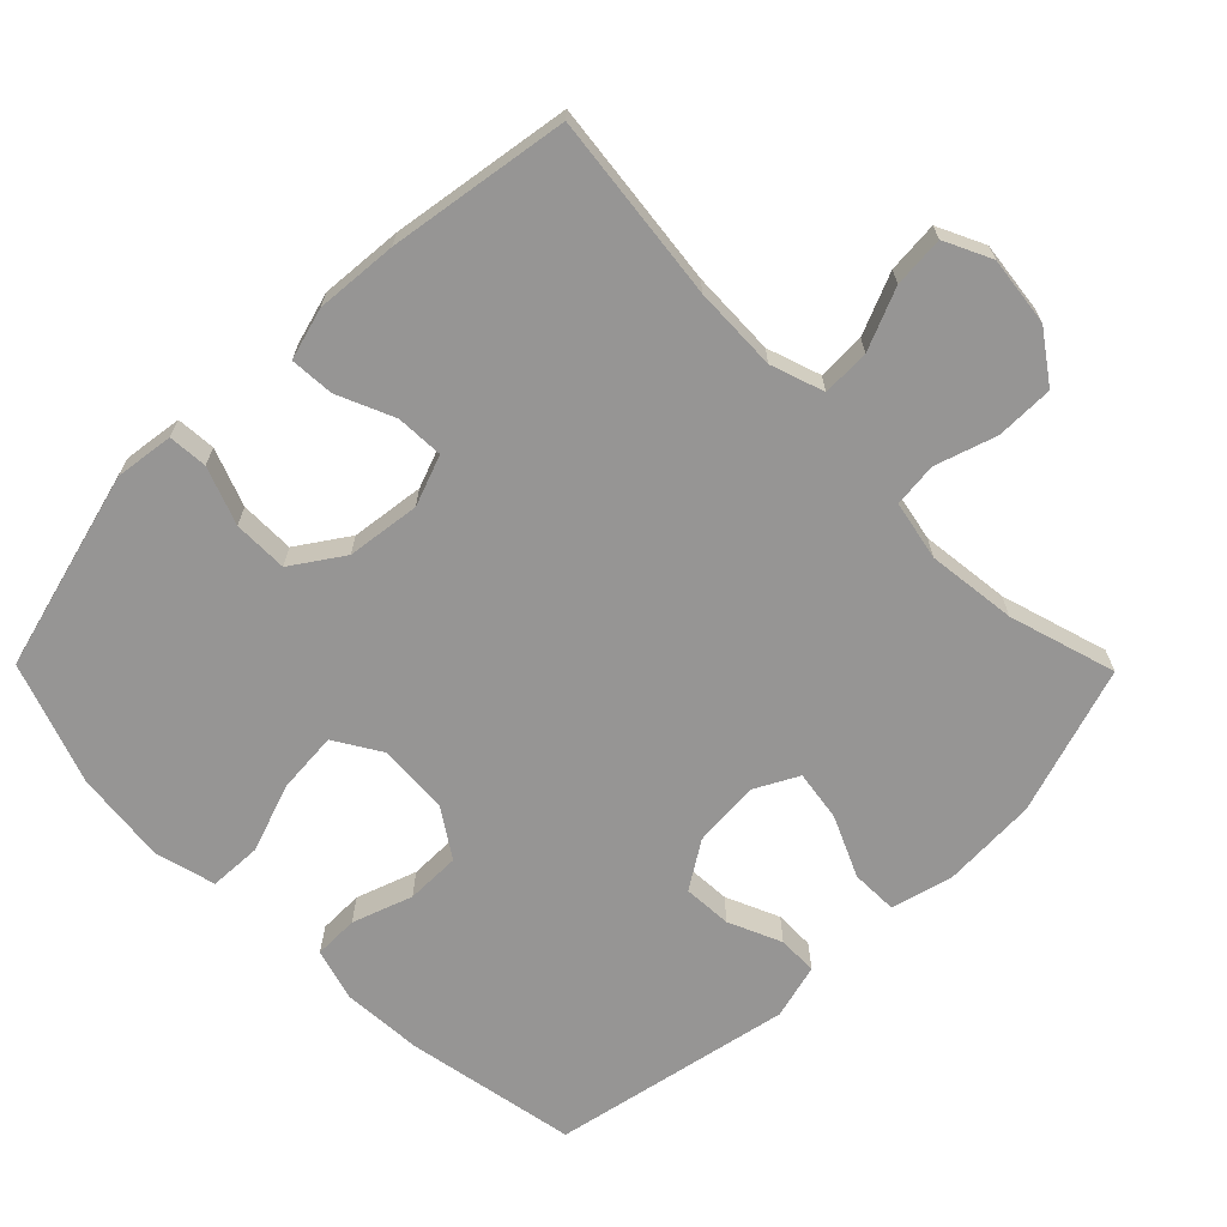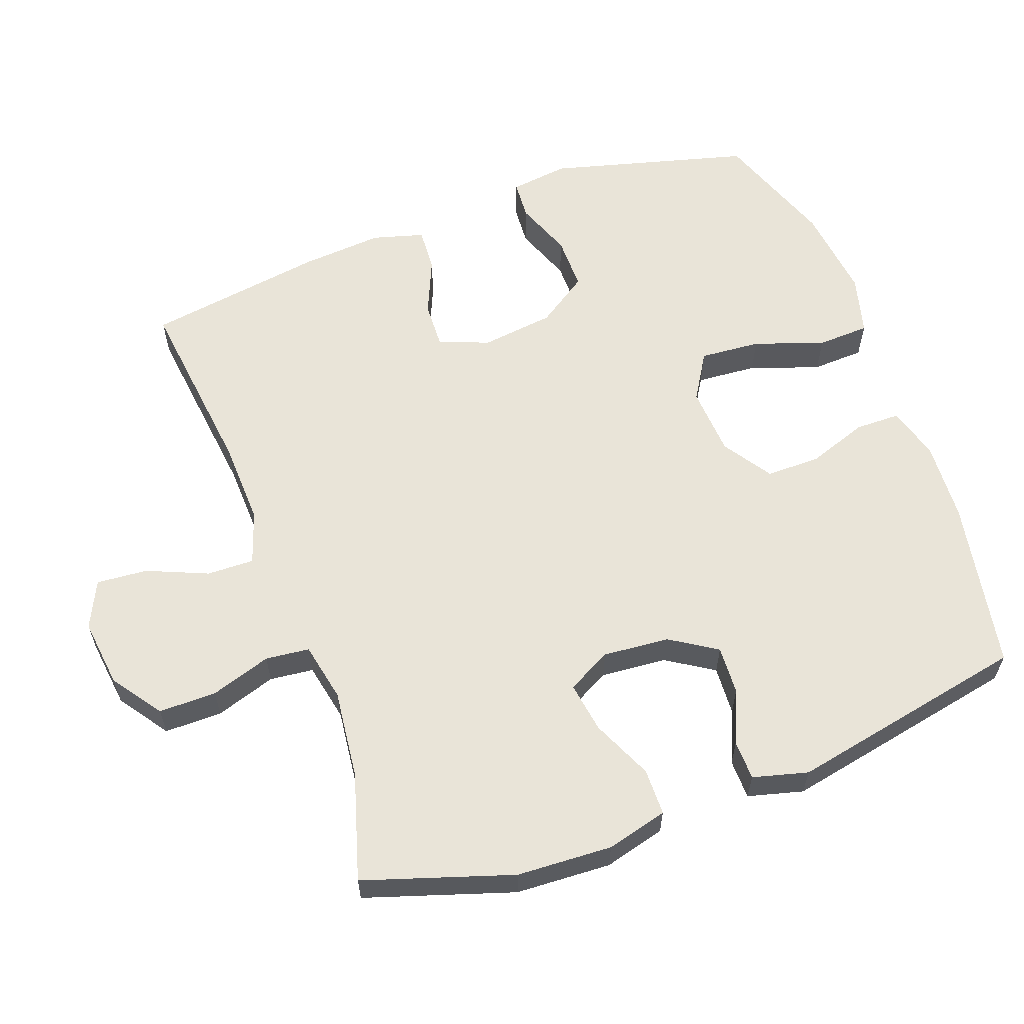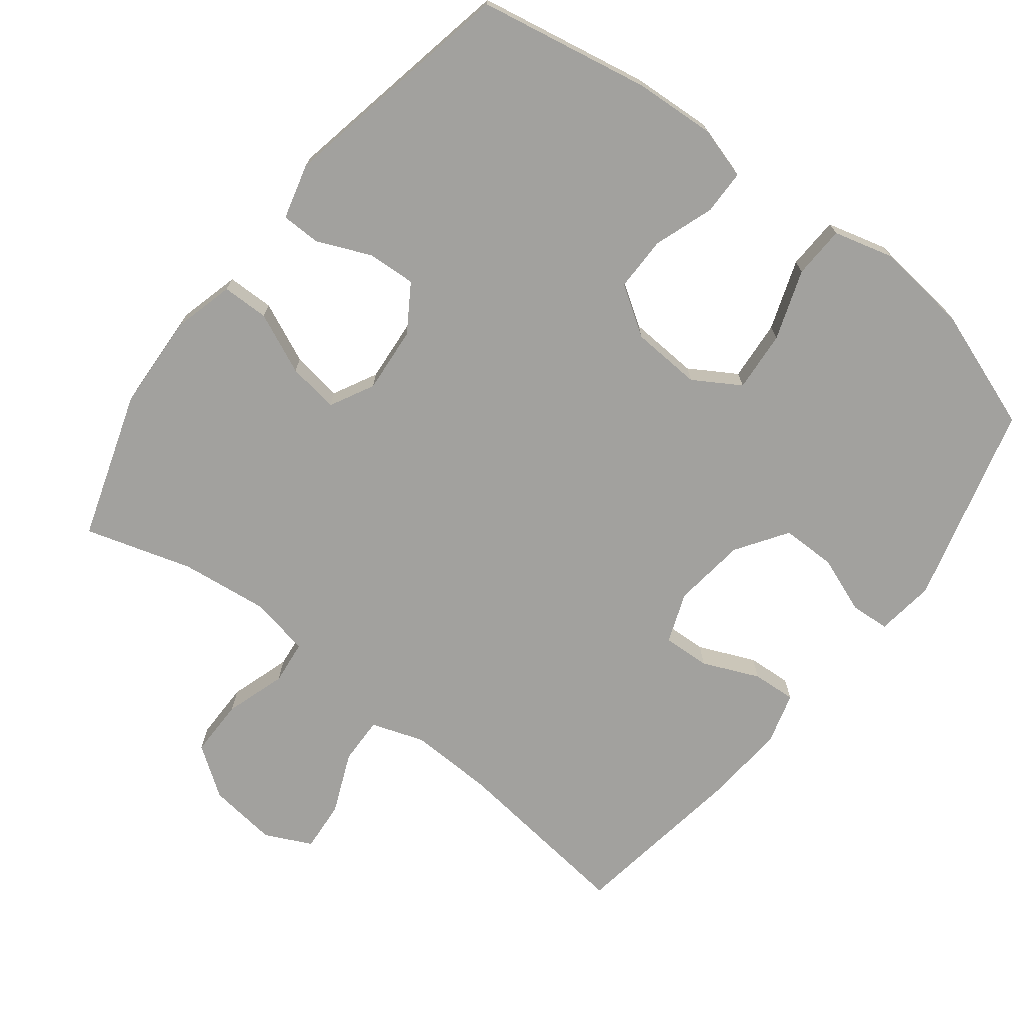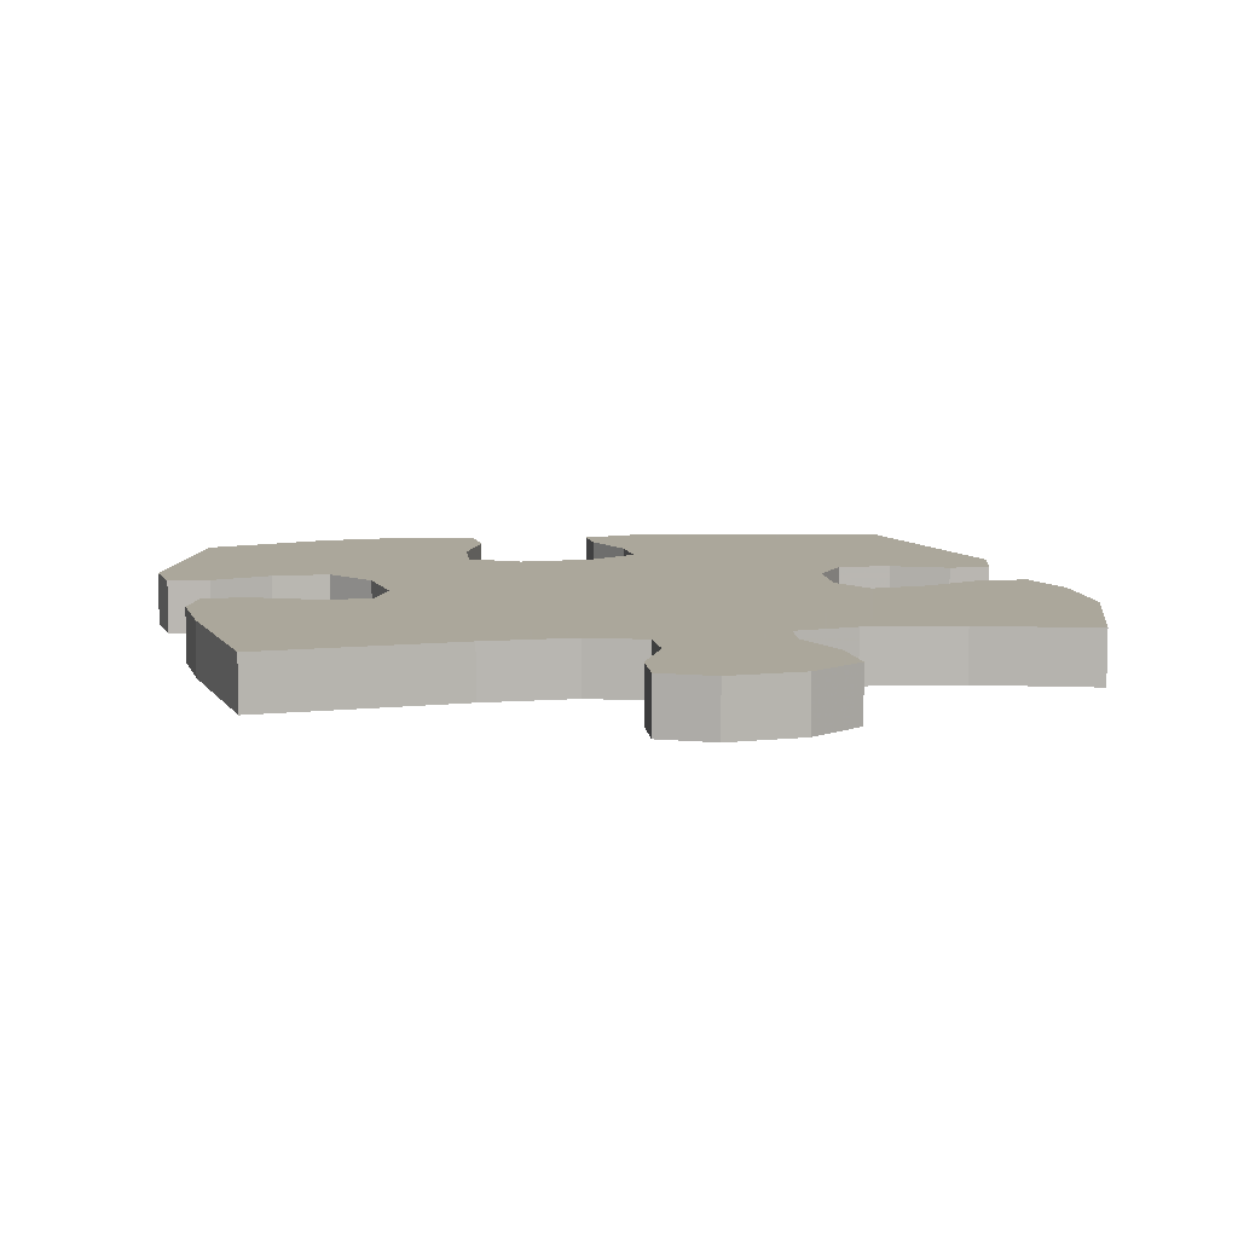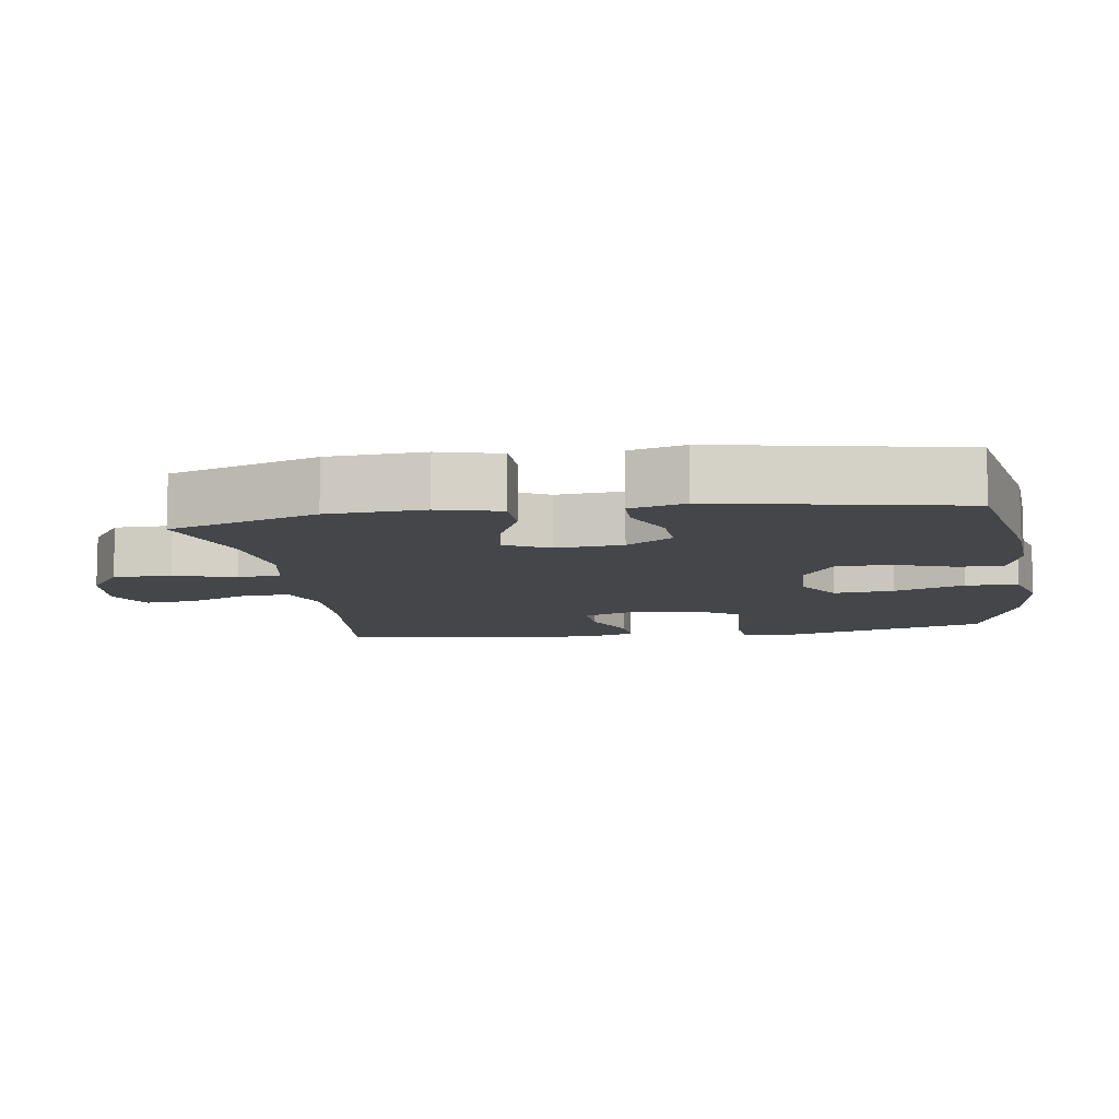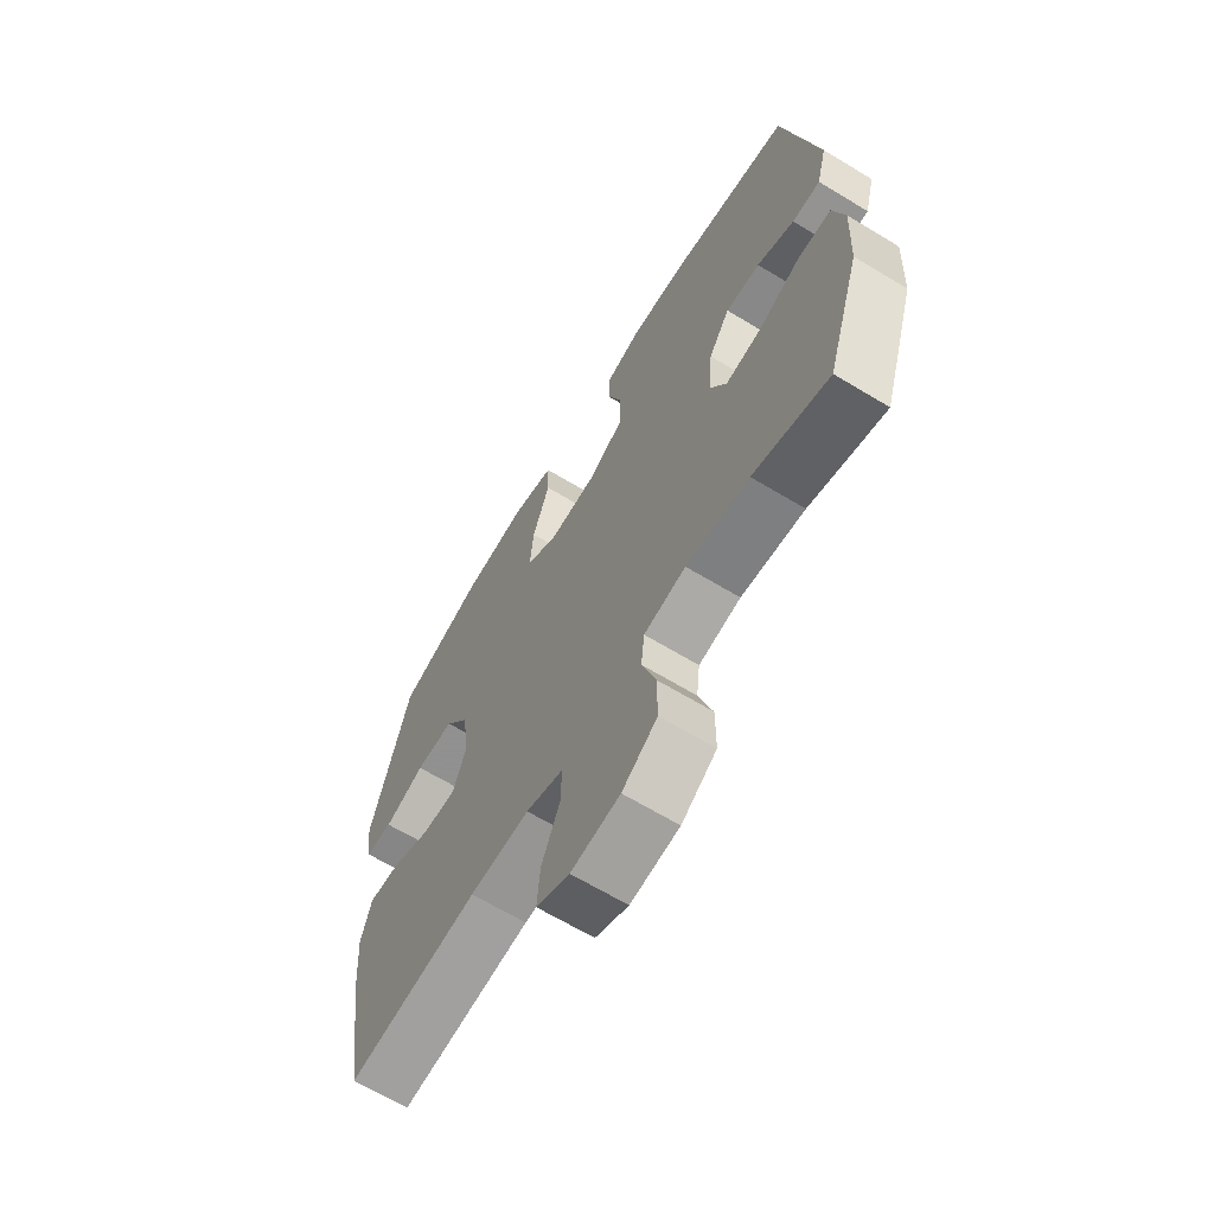
<metadata>
{"format":"obj","ext":"obj","renderer":"f3d","projection":"perspective","resolution":1024,"background":"white","views":[{"elev":-67.6,"azim":134.6,"up":"+Y"},{"elev":60.1,"azim":-110.2,"up":"+Y"},{"elev":-72.1,"azim":-37.8,"up":"+Y"},{"elev":8.2,"azim":169.6,"up":"+Y"},{"elev":-9.6,"azim":-81.1,"up":"+Y"},{"elev":-65.8,"azim":-121.3,"up":"+Z"}]}
</metadata>
<code>
v 0.5 0.07 0.5
v 0.577 0.07 0.213
v 0.566 0.07 0.129
v 0.51 0.07 0.125
v 0.428 0.07 0.156
v 0.35 0.07 0.156
v 0.301 0.07 0.083
v 0.288 0.07 -0.022
v 0.315 0.07 -0.094
v 0.383 0.07 -0.091
v 0.464 0.07 -0.056
v 0.527 0.07 -0.052
v 0.548 0.07 -0.126
v 0.539 0.07 -0.243
v 0.5 0.07 -0.5
v 0.234 0.07 -0.469
v 0.113 0.07 -0.465
v 0.037 0.07 -0.491
v 0.039 0.07 -0.559
v 0.076 0.07 -0.646
v 0.082 0.07 -0.719
v 0.015 0.07 -0.751
v -0.084 0.07 -0.739
v -0.155 0.07 -0.689
v -0.155 0.07 -0.606
v -0.127 0.07 -0.519
v -0.134 0.07 -0.456
v -0.219 0.07 -0.439
v -0.347 0.07 -0.454
v -0.5 0.07 -0.5
v -0.569 0.07 -0.288
v -0.576 0.07 -0.151
v -0.553 0.07 -0.063
v -0.486 0.07 -0.062
v -0.399 0.07 -0.101
v -0.326 0.07 -0.112
v -0.293 0.07 -0.049
v -0.301 0.07 0.046
v -0.344 0.07 0.113
v -0.414 0.07 0.109
v -0.49 0.07 0.076
v -0.547 0.07 0.077
v -0.568 0.07 0.156
v -0.5 0.07 0.5
v -0.254 0.07 0.546
v -0.138 0.07 0.553
v -0.063 0.07 0.531
v -0.062 0.07 0.467
v -0.092 0.07 0.381
v -0.092 0.07 0.303
v -0.022 0.07 0.257
v 0.078 0.07 0.251
v 0.145 0.07 0.292
v 0.138 0.07 0.379
v 0.103 0.07 0.479
v 0.106 0.07 0.554
v 0.192 0.07 0.577
v 0.326 0.07 0.562
v 0.5 0 0.5
v 0.577 0 0.213
v 0.566 0 0.129
v 0.51 0 0.125
v 0.428 0 0.156
v 0.35 0 0.156
v 0.301 0 0.083
v 0.288 0 -0.022
v 0.315 0 -0.094
v 0.383 0 -0.091
v 0.464 0 -0.056
v 0.527 0 -0.052
v 0.548 0 -0.126
v 0.539 0 -0.243
v 0.5 0 -0.5
v 0.234 0 -0.469
v 0.113 0 -0.465
v 0.037 0 -0.491
v 0.039 0 -0.559
v 0.076 0 -0.646
v 0.082 0 -0.719
v 0.015 0 -0.751
v -0.084 0 -0.739
v -0.155 0 -0.689
v -0.155 0 -0.606
v -0.127 0 -0.519
v -0.134 0 -0.456
v -0.219 0 -0.439
v -0.347 0 -0.454
v -0.5 0 -0.5
v -0.569 0 -0.288
v -0.576 0 -0.151
v -0.553 0 -0.063
v -0.486 0 -0.062
v -0.399 0 -0.101
v -0.326 0 -0.112
v -0.293 0 -0.049
v -0.301 0 0.046
v -0.344 0 0.113
v -0.414 0 0.109
v -0.49 0 0.076
v -0.547 0 0.077
v -0.568 0 0.156
v -0.5 0 0.5
v -0.254 0 0.546
v -0.138 0 0.553
v -0.063 0 0.531
v -0.062 0 0.467
v -0.092 0 0.381
v -0.092 0 0.303
v -0.022 0 0.257
v 0.078 0 0.251
v 0.145 0 0.292
v 0.138 0 0.379
v 0.103 0 0.479
v 0.106 0 0.554
v 0.192 0 0.577
v 0.326 0 0.562
f 3 4 5
f 2 3 5
f 1 2 5
f 58 1 5
f 57 58 5
f 56 57 5
f 55 56 5
f 54 55 5
f 53 54 5 6
f 52 53 6 7
f 51 52 7 8
f 50 51 8 9
f 47 48 49
f 46 47 49
f 45 46 49
f 44 45 49
f 43 44 49
f 42 43 49
f 41 42 49
f 40 41 49
f 39 40 49 50
f 38 39 50 9
f 33 34 35
f 32 33 35
f 31 32 35
f 30 31 35
f 29 30 35
f 28 29 35 36
f 27 28 36 37
f 24 25 26
f 23 24 26
f 22 23 26
f 21 22 26
f 20 21 26
f 19 20 26
f 18 19 26 27
f 37 38 9
f 27 37 9
f 18 27 9
f 17 18 9
f 14 15 16
f 13 14 16
f 12 13 16
f 11 12 16
f 10 11 16
f 9 10 16 17
f 63 62 61
f 63 61 60
f 63 60 59
f 63 59 116
f 63 116 115
f 63 115 114
f 63 114 113
f 63 113 112
f 64 63 112 111
f 65 64 111 110
f 66 65 110 109
f 67 66 109 108
f 107 106 105
f 107 105 104
f 107 104 103
f 107 103 102
f 107 102 101
f 107 101 100
f 107 100 99
f 107 99 98
f 108 107 98 97
f 67 108 97 96
f 93 92 91
f 93 91 90
f 93 90 89
f 93 89 88
f 93 88 87
f 94 93 87 86
f 95 94 86 85
f 84 83 82
f 84 82 81
f 84 81 80
f 84 80 79
f 84 79 78
f 84 78 77
f 85 84 77 76
f 67 96 95
f 67 95 85
f 67 85 76
f 67 76 75
f 74 73 72
f 74 72 71
f 74 71 70
f 74 70 69
f 74 69 68
f 75 74 68 67
f 1 59 60 2
f 2 60 61 3
f 3 61 62 4
f 4 62 63 5
f 5 63 64 6
f 6 64 65 7
f 7 65 66 8
f 8 66 67 9
f 9 67 68 10
f 10 68 69 11
f 11 69 70 12
f 12 70 71 13
f 13 71 72 14
f 14 72 73 15
f 15 73 74 16
f 16 74 75 17
f 17 75 76 18
f 18 76 77 19
f 19 77 78 20
f 20 78 79 21
f 21 79 80 22
f 22 80 81 23
f 23 81 82 24
f 24 82 83 25
f 25 83 84 26
f 26 84 85 27
f 27 85 86 28
f 28 86 87 29
f 29 87 88 30
f 30 88 89 31
f 31 89 90 32
f 32 90 91 33
f 33 91 92 34
f 34 92 93 35
f 35 93 94 36
f 36 94 95 37
f 37 95 96 38
f 38 96 97 39
f 39 97 98 40
f 40 98 99 41
f 41 99 100 42
f 42 100 101 43
f 43 101 102 44
f 44 102 103 45
f 45 103 104 46
f 46 104 105 47
f 47 105 106 48
f 48 106 107 49
f 49 107 108 50
f 50 108 109 51
f 51 109 110 52
f 52 110 111 53
f 53 111 112 54
f 54 112 113 55
f 55 113 114 56
f 56 114 115 57
f 57 115 116 58
f 58 116 59 1

</code>
